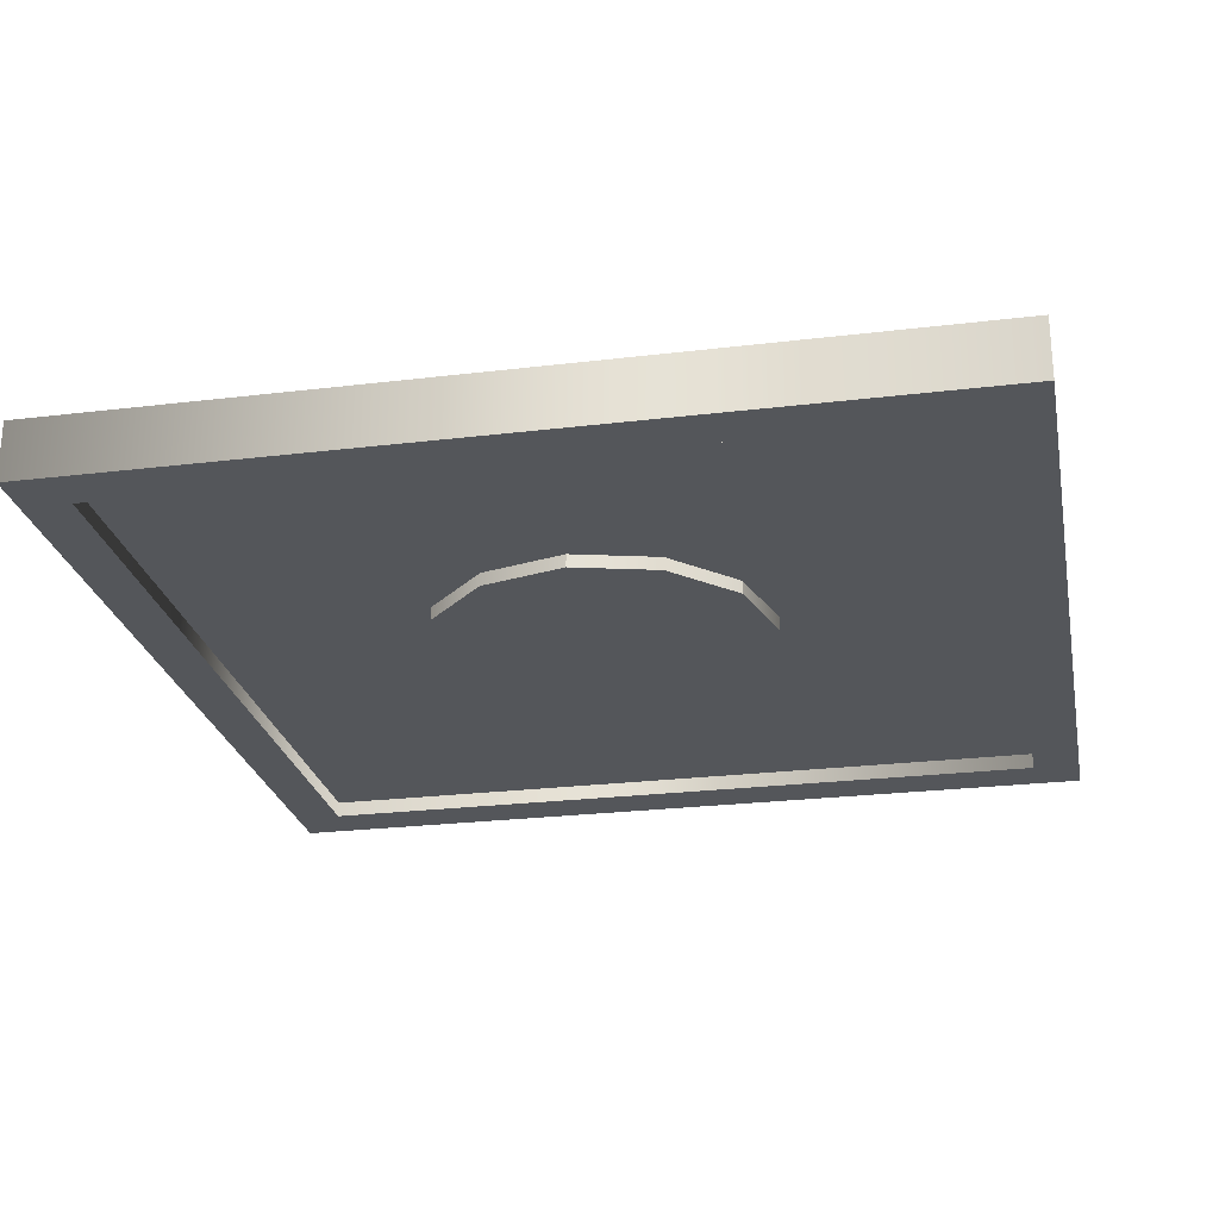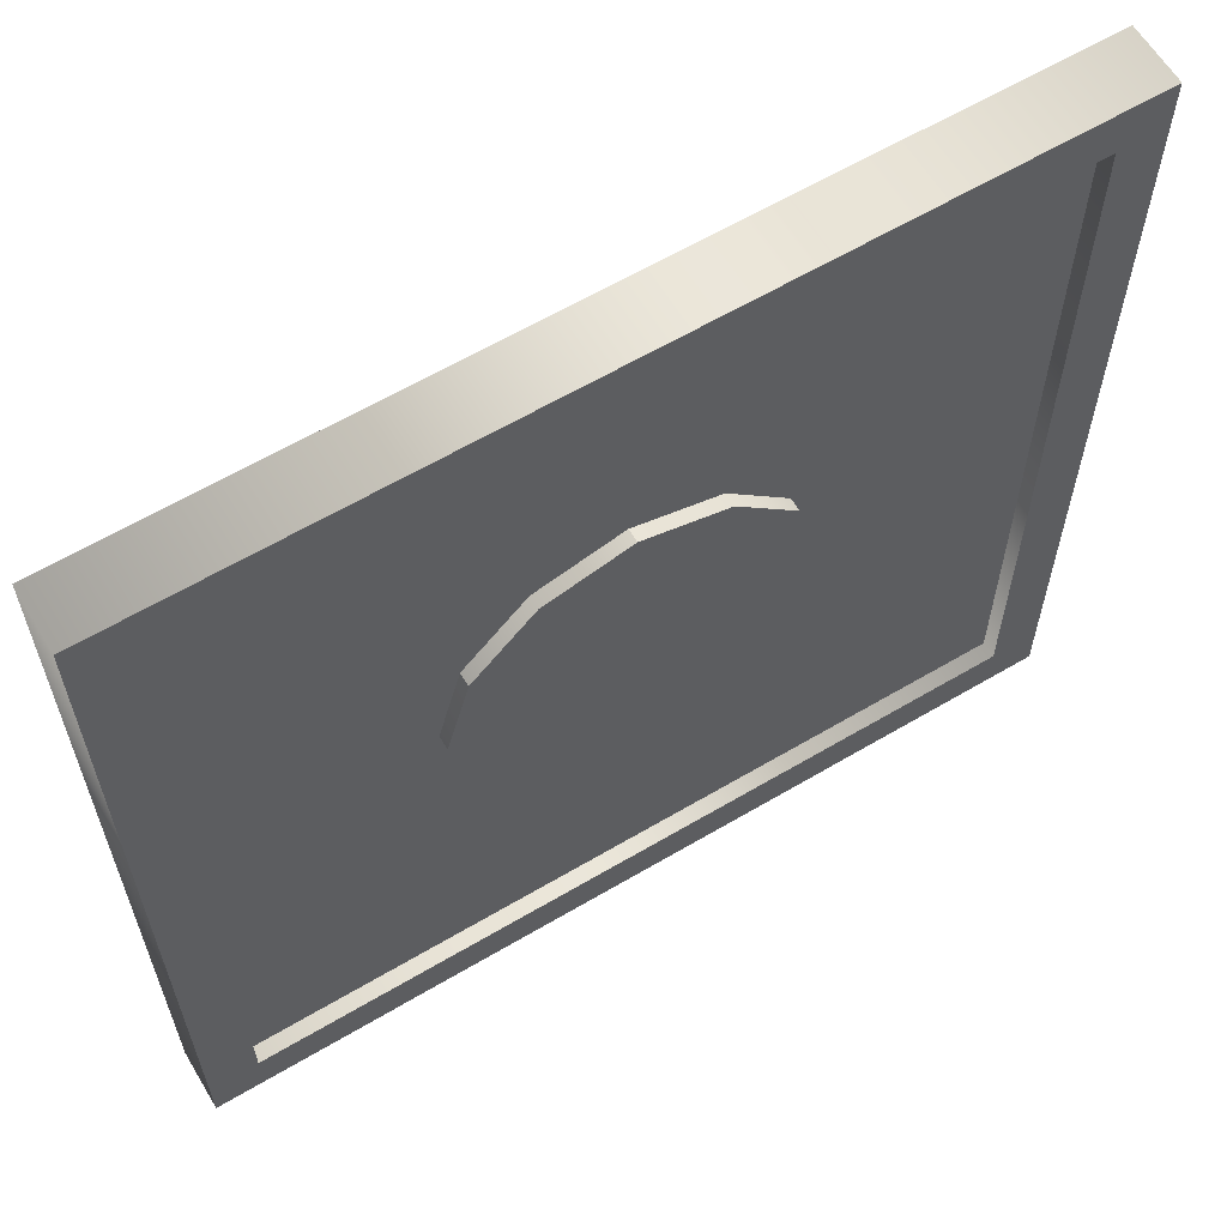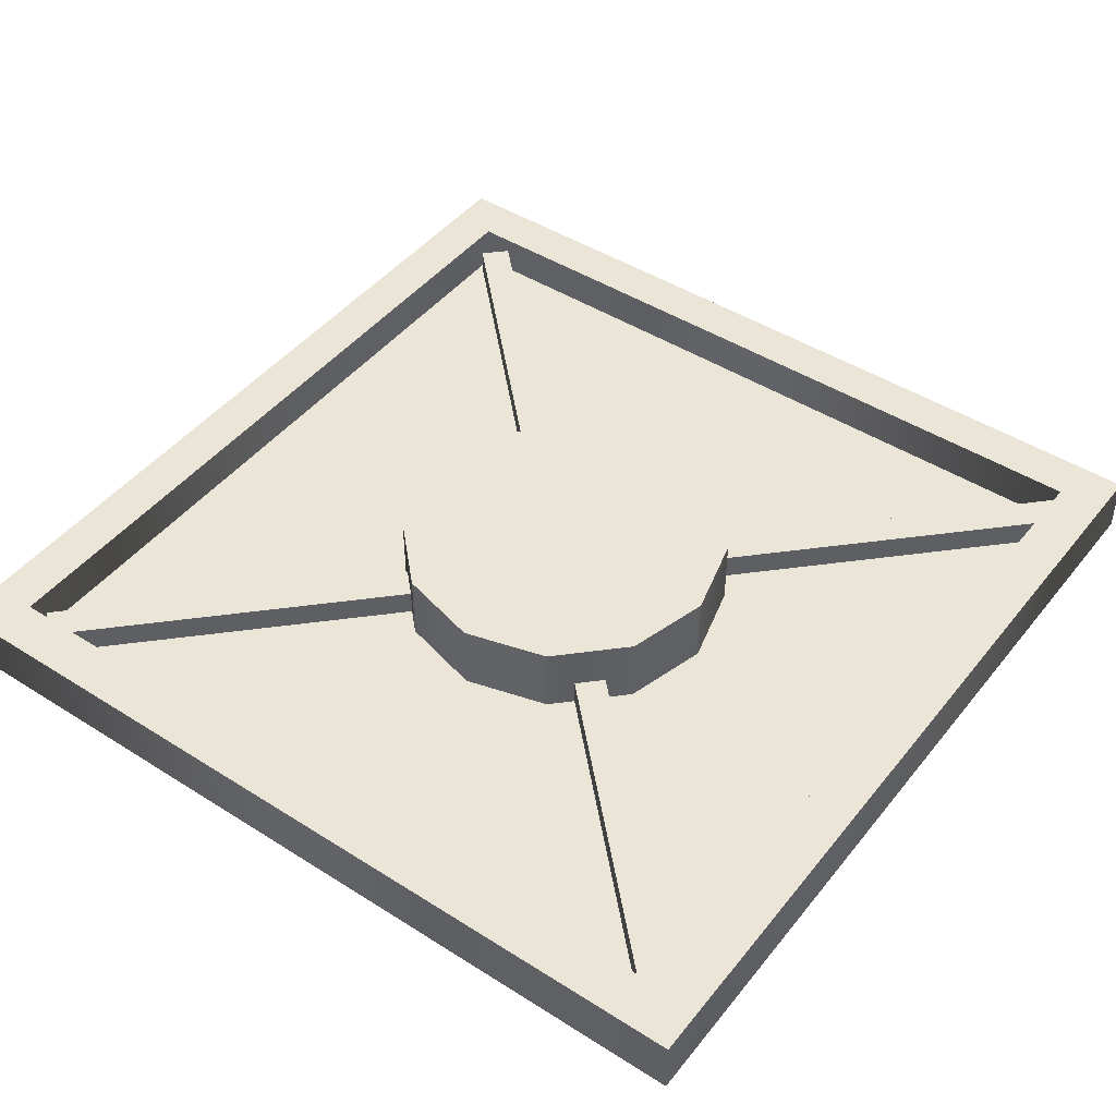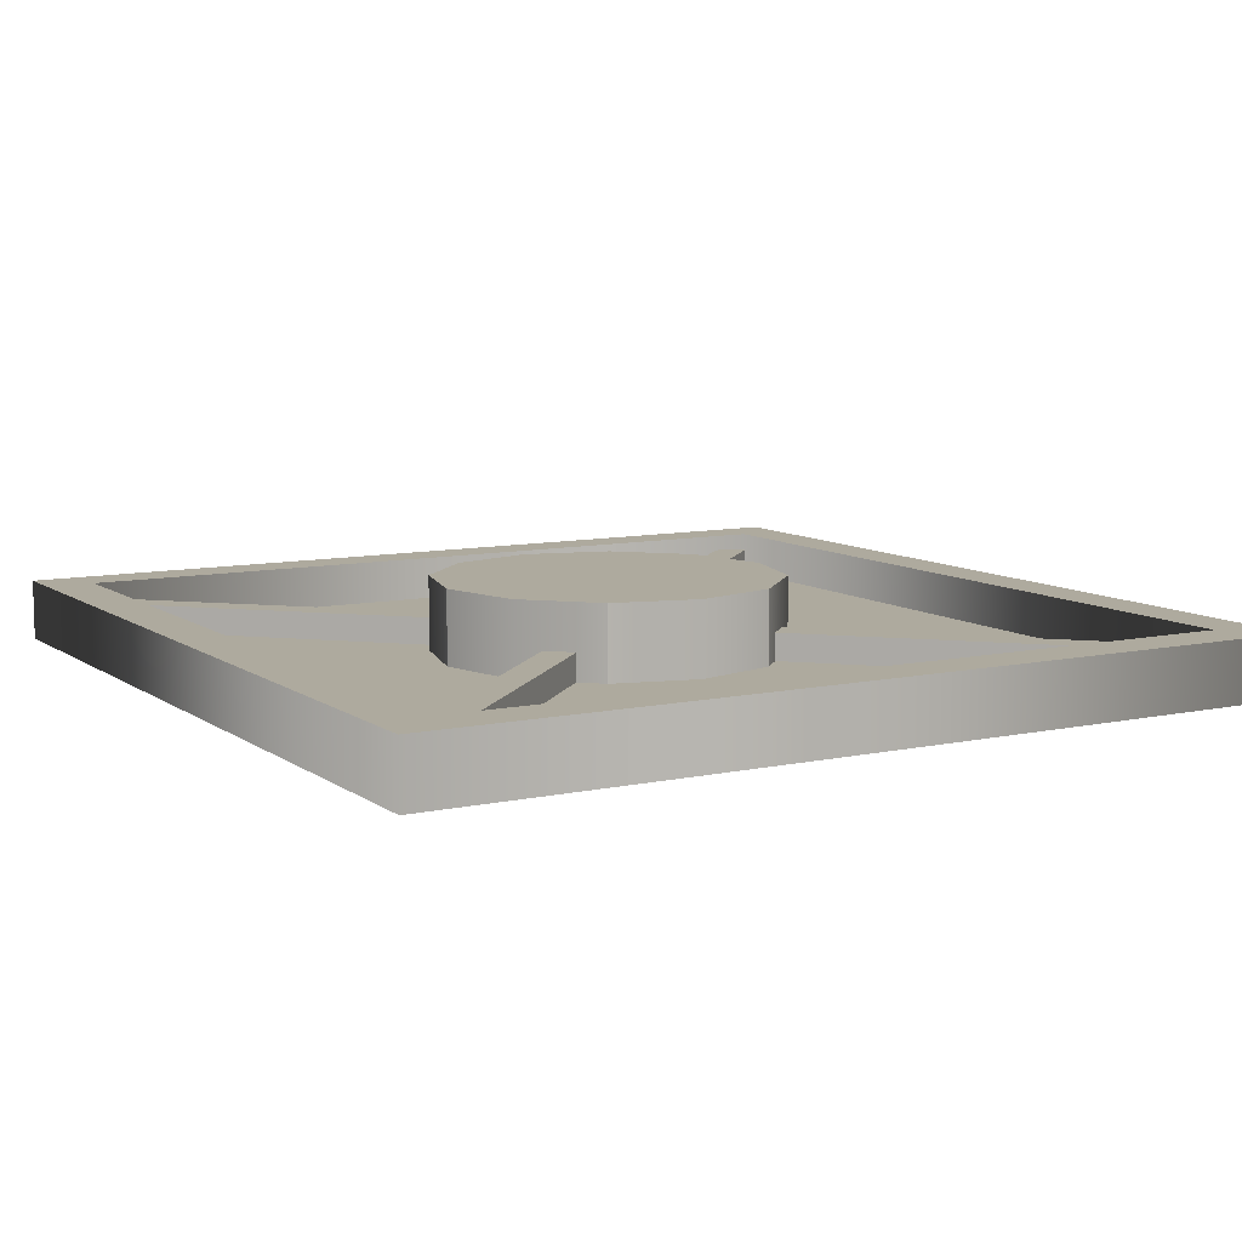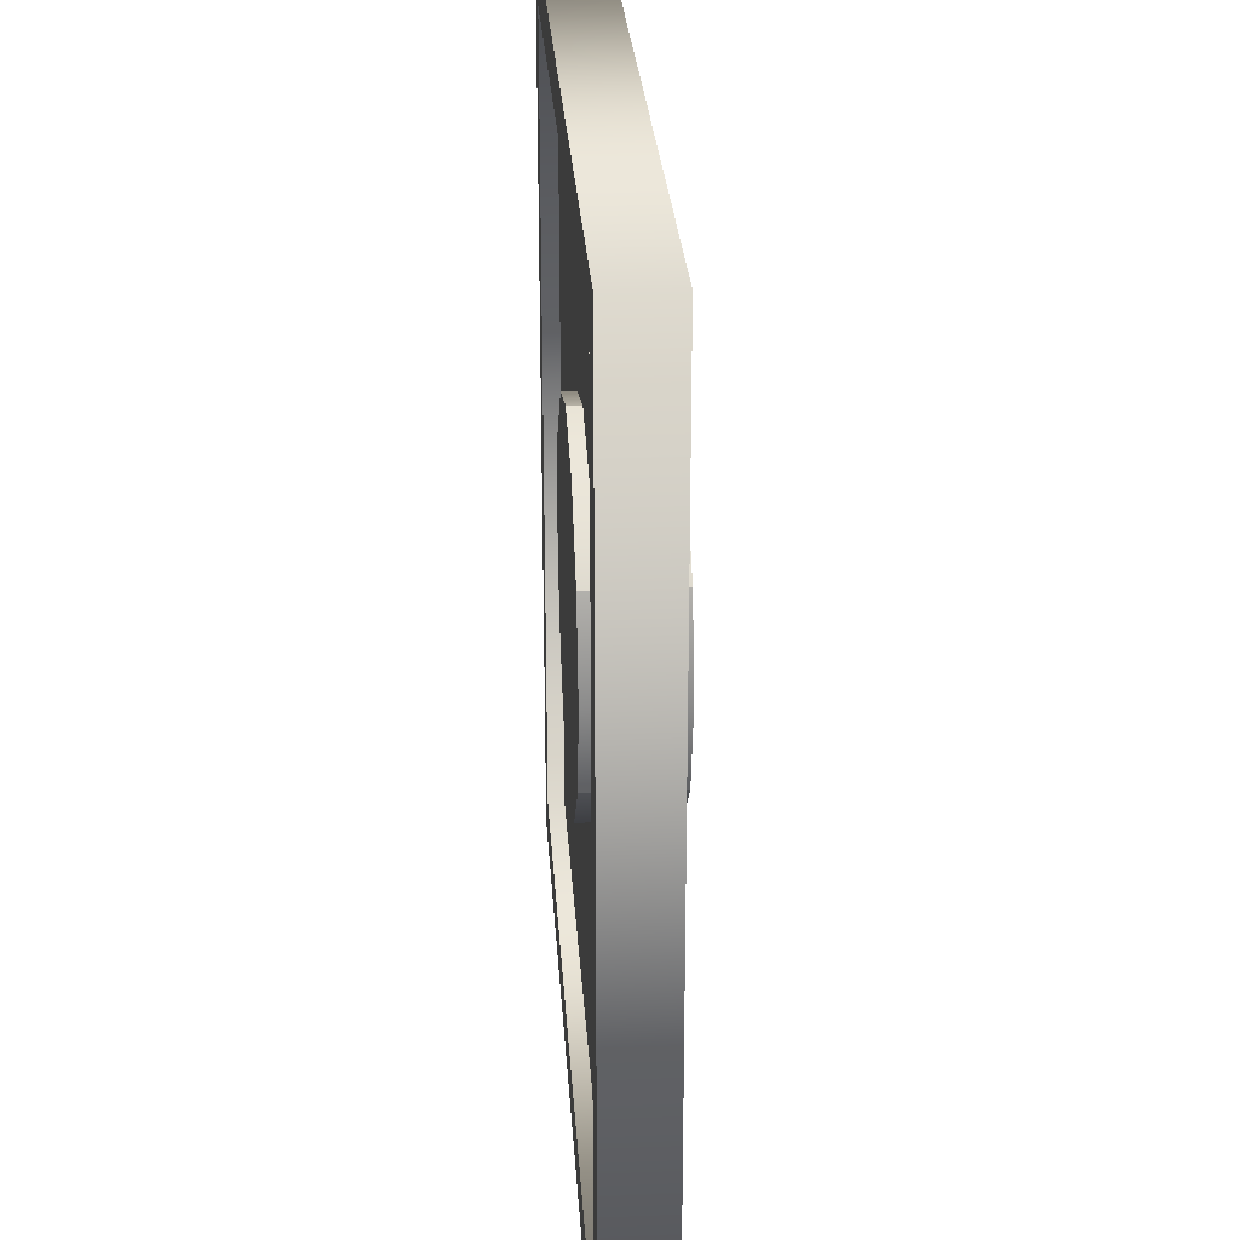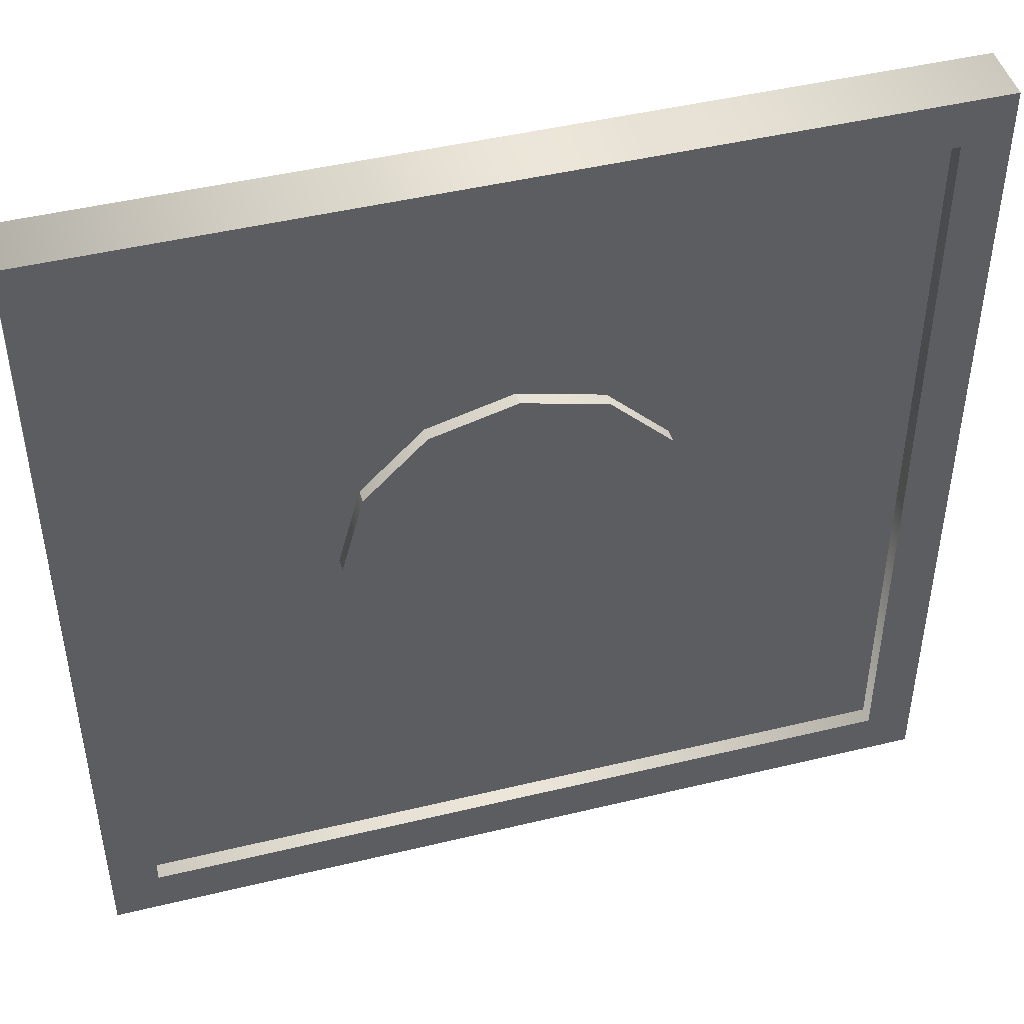
<metadata>
{"format":"obj","ext":"obj","renderer":"f3d","projection":"perspective","resolution":1024,"background":"white","views":[{"elev":-25.1,"azim":-168.9,"up":"+Z"},{"elev":61.9,"azim":149.0,"up":"+Y"},{"elev":45.7,"azim":126.1,"up":"+Z"},{"elev":9.3,"azim":-120.0,"up":"+Z"},{"elev":26.5,"azim":-93.7,"up":"+Y"},{"elev":46.0,"azim":164.5,"up":"+Y"}]}
</metadata>
<code>
o Ventilation_3
v -1e-06 -0.2565 -0.05177
v -1e-06 -0.2565 -0.05177
v -1e-06 -0.2565 -0.05177
v -0.1282 -0.2221 -0.05177
v -0.1282 -0.2221 -0.05177
v -0.2221 -0.1282 -0.05177
v -0.2221 -0.1282 -0.05177
v -0.2221 -0.1282 -0.05177
v -0.2565 0 -0.05177
v -0.2565 0 -0.05177
v -0.2221 0.1282 -0.05177
v -0.2221 0.1282 -0.05177
v -0.2221 0.1282 -0.05177
v -0.1282 0.2221 -0.05177
v -0.1282 0.2221 -0.05177
v -1e-06 0.2565 -0.05177
v -1e-06 0.2565 -0.05177
v -1e-06 0.2565 -0.05177
v 0.1282 0.2221 -0.05177
v 0.1282 0.2221 -0.05177
v 0.2221 0.1282 -0.05177
v 0.2221 0.1282 -0.05177
v 0.2221 0.1282 -0.05177
v 0.2565 0 -0.05177
v 0.2565 0 -0.05177
v 0.2221 -0.1282 -0.05177
v 0.2221 -0.1282 -0.05177
v 0.2221 -0.1282 -0.05177
v 0.1282 -0.2221 -0.05177
v 0.1282 -0.2221 -0.05177
v -0.1282 -0.2221 0.07696
v -0.1282 -0.2221 0.07696
v -0.2221 -0.1282 0.07696
v -0.2221 -0.1282 0.07696
v -0.2221 -0.1282 0.07696
v -0.2221 0.1282 0.07696
v -0.2221 0.1282 0.07696
v -0.2221 0.1282 0.07696
v 0.1282 0.2221 0.07696
v 0.1282 0.2221 0.07696
v 0.1282 -0.2221 0.07696
v 0.1282 -0.2221 0.07696
v -1e-06 0 -0.05177
v -1e-06 -0.2565 0.07696
v -1e-06 -0.2565 0.07696
v -1e-06 -0.2565 0.07696
v -1e-06 0 0.07696
v -0.2565 0 0.07696
v -0.2565 0 0.07696
v -0.1282 0.2221 0.07696
v -0.1282 0.2221 0.07696
v -1e-06 0.2565 0.07696
v -1e-06 0.2565 0.07696
v -1e-06 0.2565 0.07696
v 0.2221 0.1282 0.07696
v 0.2221 0.1282 0.07696
v 0.2221 0.1282 0.07696
v 0.2565 0 0.07696
v 0.2565 0 0.07696
v 0.2221 -0.1282 0.07696
v 0.2221 -0.1282 0.07696
v 0.2221 -0.1282 0.07696
v -0.5908 -0.5573 -0.0315
v -0.5908 -0.5573 -0.0315
v -0.5573 -0.5908 -0.0315
v -0.5573 -0.5908 -0.0315
v -0.5573 -0.5908 0.008702
v -0.5573 -0.5908 0.008702
v -0.5908 -0.5573 0.008702
v -0.5908 -0.5573 0.008702
v -0.5573 0.5908 -0.0315
v -0.5573 0.5908 -0.0315
v -0.5908 0.5573 -0.0315
v -0.5908 0.5573 -0.0315
v -0.5908 0.5573 0.008702
v -0.5908 0.5573 0.008702
v -0.5573 0.5908 0.008702
v -0.5573 0.5908 0.008702
v 0.5908 0.5573 -0.0315
v 0.5908 0.5573 -0.0315
v 0.5573 0.5908 -0.0315
v 0.5573 0.5908 -0.0315
v 0.5573 0.5908 0.008702
v 0.5573 0.5908 0.008702
v 0.5908 0.5573 0.008702
v 0.5908 0.5573 0.008702
v 0.5573 -0.5908 -0.0315
v 0.5573 -0.5908 -0.0315
v 0.5908 -0.5573 -0.0315
v 0.5908 -0.5573 -0.0315
v 0.5908 -0.5573 0.008702
v 0.5908 -0.5573 0.008702
v 0.5573 -0.5908 0.008702
v 0.5573 -0.5908 0.008702
v -0.1807 0.1473 -0.0315
v -0.1807 0.1473 -0.0315
v -0.1807 0.1473 0.008702
v -0.1807 0.1473 0.008702
v -0.1473 0.1807 0.008702
v -0.1473 0.1807 0.008702
v -0.1473 0.1807 -0.0315
v -0.1473 0.1807 -0.0315
v -0.1473 -0.1807 -0.0315
v -0.1473 -0.1807 -0.0315
v -0.1473 -0.1807 0.008702
v -0.1473 -0.1807 0.008702
v -0.1807 -0.1473 0.008702
v -0.1807 -0.1473 0.008702
v -0.1807 -0.1473 -0.0315
v -0.1807 -0.1473 -0.0315
v 0.1473 -0.1807 -0.0315
v 0.1473 -0.1807 -0.0315
v 0.1473 -0.1807 0.008702
v 0.1473 -0.1807 0.008702
v 0.1807 -0.1473 0.008702
v 0.1807 -0.1473 0.008702
v 0.1807 -0.1473 -0.0315
v 0.1807 -0.1473 -0.0315
v 0.1807 0.1473 -0.0315
v 0.1807 0.1473 -0.0315
v 0.1807 0.1473 0.008702
v 0.1807 0.1473 0.008702
v 0.1473 0.1807 0.008702
v 0.1473 0.1807 0.008702
v 0.1473 0.1807 -0.0315
v 0.1473 0.1807 -0.0315
v -0.5906 -0.6016 -0.05612
v -0.5906 -0.6016 -0.05612
v -0.5906 -0.6016 -0.05612
v -0.5906 -0.6016 -0.05612
v 0.6504 0.6393 -0.05612
v 0.6504 0.6393 -0.05612
v 0.6504 0.6393 -0.05612
v 0.6504 0.6393 -0.05612
v 0.6504 0.6393 0.03332
v 0.6504 0.6393 0.03332
v 0.6504 0.6393 0.03332
v 0.6504 0.6393 0.03332
v 0.5783 0.5673 0.03332
v 0.5783 0.5673 0.03332
v 0.5783 0.5673 0.03332
v 0.5783 0.5673 0.03332
v 0.5783 0.5673 -0.05612
v 0.5783 0.5673 -0.05612
v 0.5783 0.5673 -0.05612
v 0.5783 0.5673 -0.05612
v -0.6627 -0.6737 -0.05612
v -0.6627 -0.6737 -0.05612
v -0.6627 -0.6737 -0.05612
v -0.6627 -0.6737 -0.05612
v -0.6627 -0.6737 0.03332
v -0.6627 -0.6737 0.03332
v -0.6627 -0.6737 0.03332
v -0.6627 -0.6737 0.03332
v -0.5906 -0.6016 0.03332
v -0.5906 -0.6016 0.03332
v -0.5906 -0.6016 0.03332
v -0.5906 -0.6016 0.03332
v -0.6627 0.6394 -0.05612
v -0.6627 0.6394 -0.05612
v -0.6627 0.6394 -0.05612
v -0.6627 0.6394 -0.05612
v -0.6627 0.6394 0.03332
v -0.6627 0.6394 0.03332
v -0.6627 0.6394 0.03332
v -0.6627 0.6394 0.03332
v -0.5907 0.5674 0.03332
v -0.5907 0.5674 0.03332
v -0.5907 0.5674 0.03332
v -0.5907 0.5674 0.03332
v -0.5907 0.5674 -0.05612
v -0.5907 0.5674 -0.05612
v -0.5907 0.5674 -0.05612
v -0.5907 0.5674 -0.05612
v 0.6503 -0.6737 -0.05612
v 0.6503 -0.6737 -0.05612
v 0.6503 -0.6737 -0.05612
v 0.6503 -0.6737 -0.05612
v 0.6503 -0.6737 0.03332
v 0.6503 -0.6737 0.03332
v 0.6503 -0.6737 0.03332
v 0.6503 -0.6737 0.03332
v 0.5782 -0.6016 0.03332
v 0.5782 -0.6016 0.03332
v 0.5782 -0.6016 0.03332
v 0.5782 -0.6016 0.03332
v 0.5782 -0.6016 -0.05612
v 0.5782 -0.6016 -0.05612
v 0.5782 -0.6016 -0.05612
v 0.5782 -0.6016 -0.05612
v -0.5907 0.5674 -0.03196
v 0.5783 0.5673 -0.03196
v 0.5782 -0.6016 -0.03196
v -0.5906 -0.6016 -0.03196
f 4 1 44
f 4 44 31
f 7 4 31
f 7 31 34
f 9 6 33
f 9 33 48
f 11 9 48
f 11 48 36
f 14 12 37
f 14 37 50
f 16 14 50
f 16 50 52
f 20 18 54
f 20 54 40
f 22 20 40
f 22 40 56
f 25 23 57
f 25 57 59
f 28 25 59
f 28 59 62
f 30 27 61
f 30 61 42
f 3 30 42
f 3 42 46
f 2 5 43
f 5 8 43
f 8 10 43
f 10 13 43
f 13 15 43
f 15 17 43
f 17 19 43
f 19 21 43
f 21 24 43
f 24 26 43
f 26 29 43
f 29 2 43
f 45 47 32
f 32 47 35
f 35 47 49
f 49 47 38
f 38 47 51
f 51 47 53
f 53 47 39
f 39 47 55
f 55 47 58
f 58 47 60
f 60 47 41
f 41 47 45
f 95 97 75
f 95 75 73
f 98 99 77
f 98 77 76
f 100 102 72
f 100 72 78
f 101 96 74
f 101 74 71
f 104 106 68
f 104 68 66
f 105 108 70
f 105 70 67
f 107 109 63
f 107 63 69
f 110 103 65
f 110 65 64
f 87 93 113
f 87 113 111
f 94 91 115
f 94 115 114
f 92 90 118
f 92 118 116
f 89 88 112
f 89 112 117
f 80 86 122
f 80 122 120
f 85 84 124
f 85 124 121
f 83 81 125
f 83 125 123
f 82 79 119
f 82 119 126
f 160 164 137
f 160 137 133
f 166 168 141
f 166 141 135
f 170 174 143
f 170 143 139
f 172 162 131
f 172 131 145
f 178 182 151
f 178 151 148
f 180 186 155
f 180 155 153
f 184 188 129
f 184 129 157
f 190 176 150
f 190 150 127
f 147 152 163
f 147 163 159
f 154 156 167
f 154 167 165
f 158 130 173
f 158 173 169
f 128 149 161
f 128 161 171
f 134 138 181
f 134 181 177
f 136 142 185
f 136 185 179
f 140 144 187
f 140 187 183
f 146 132 175
f 146 175 189
f 194 193 192
f 194 192 191

</code>
